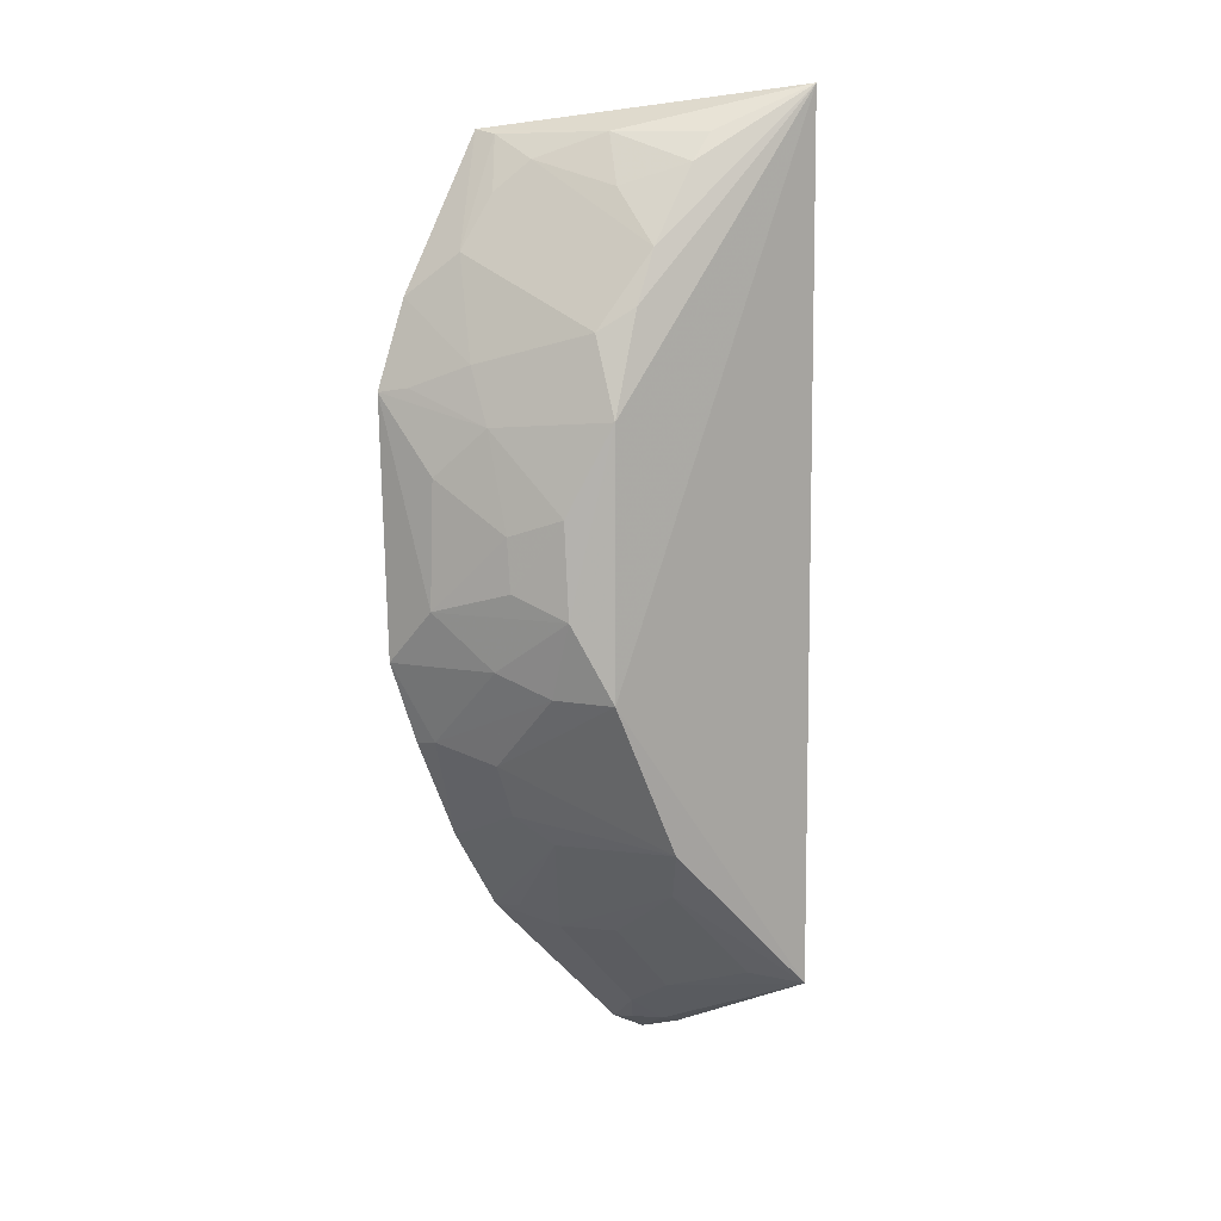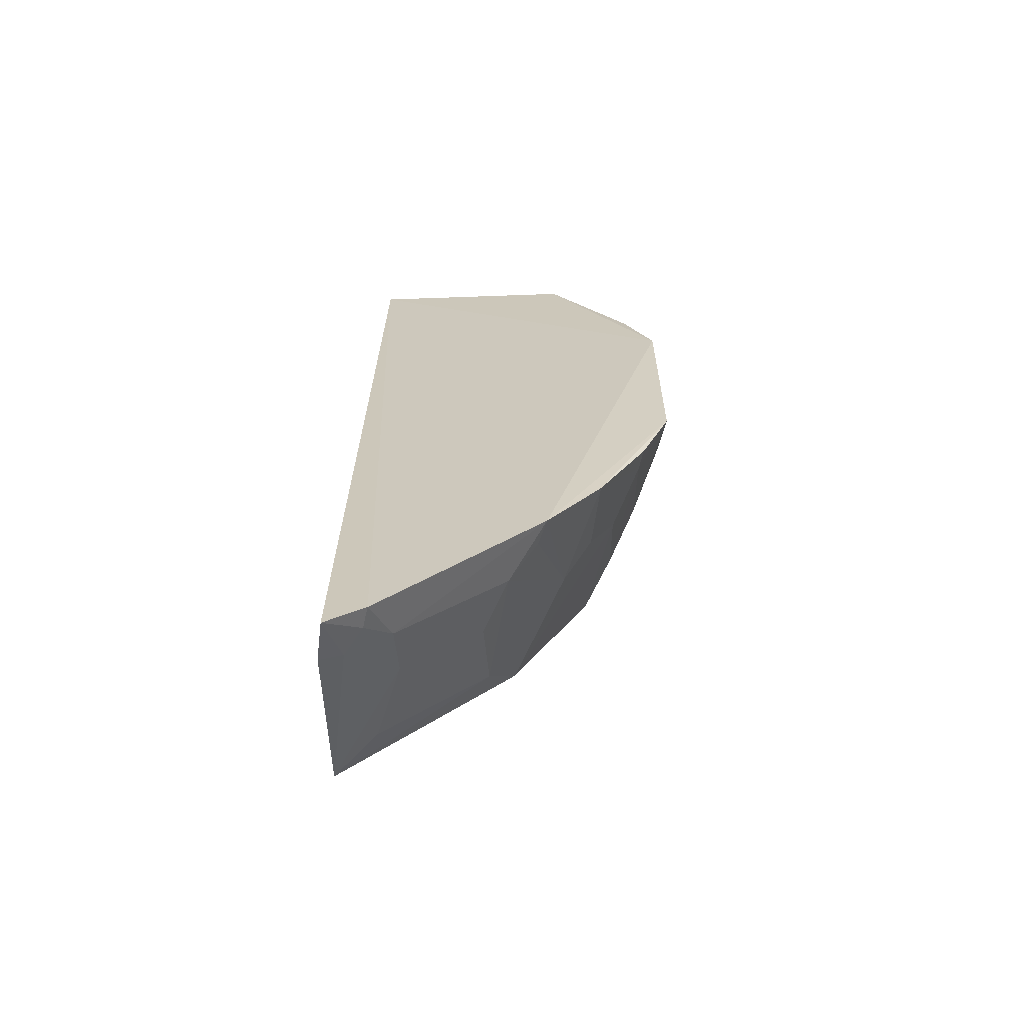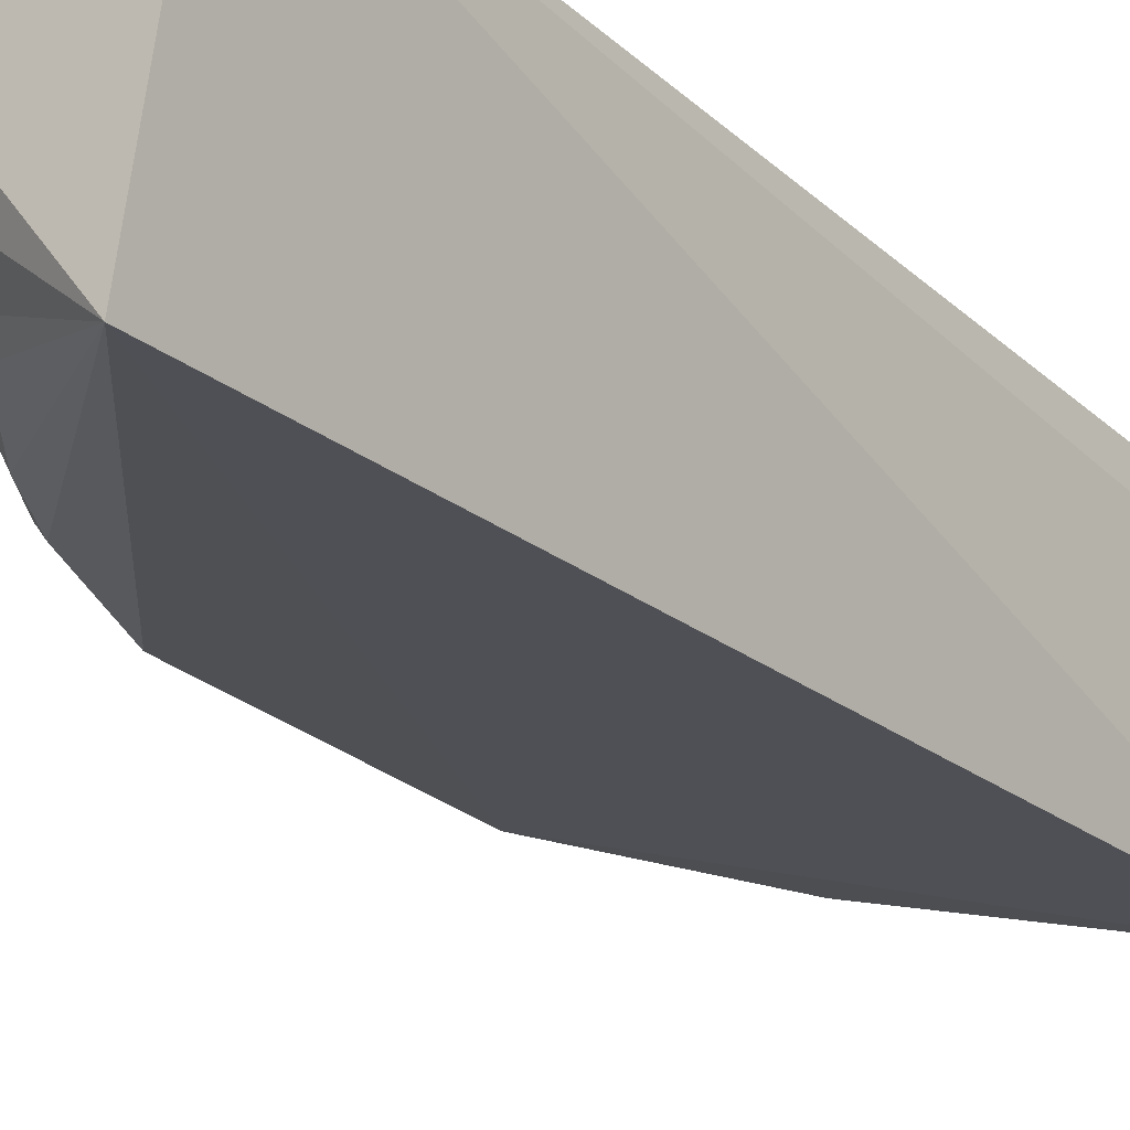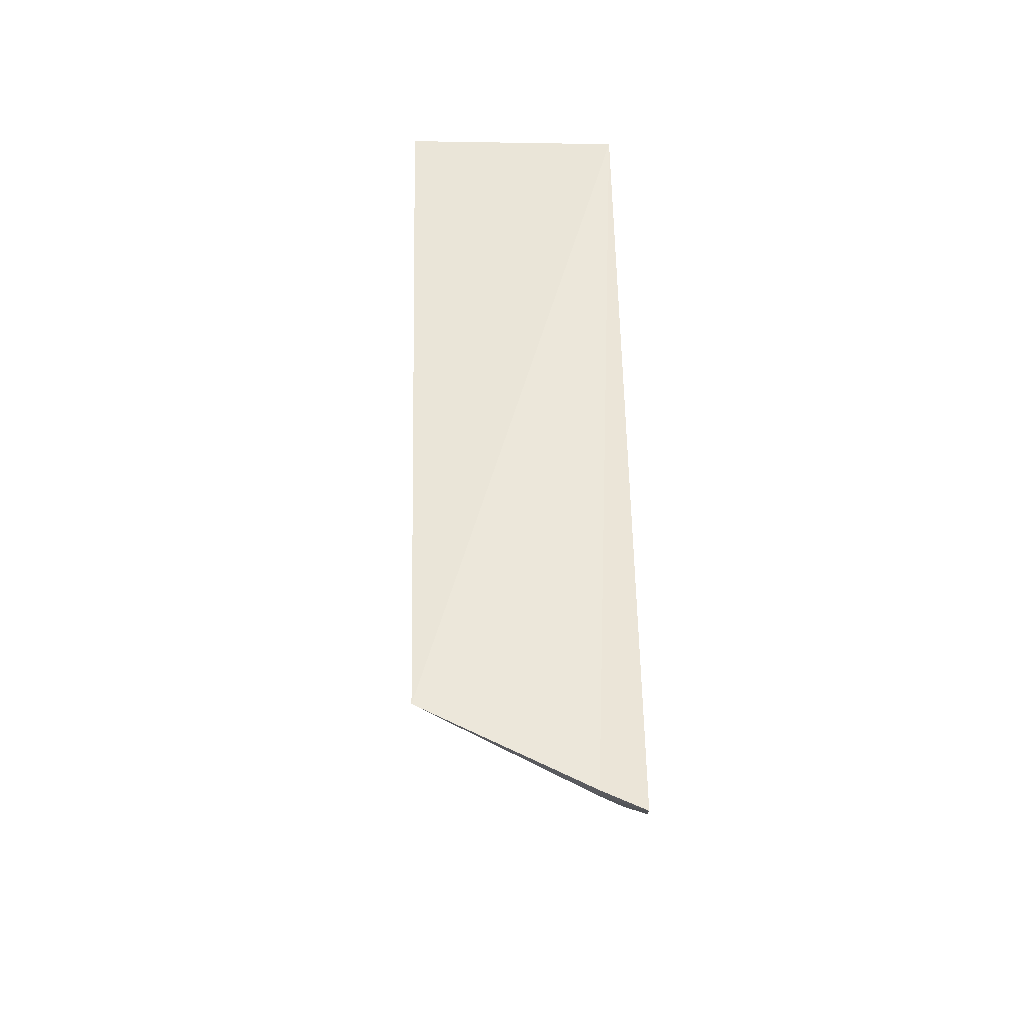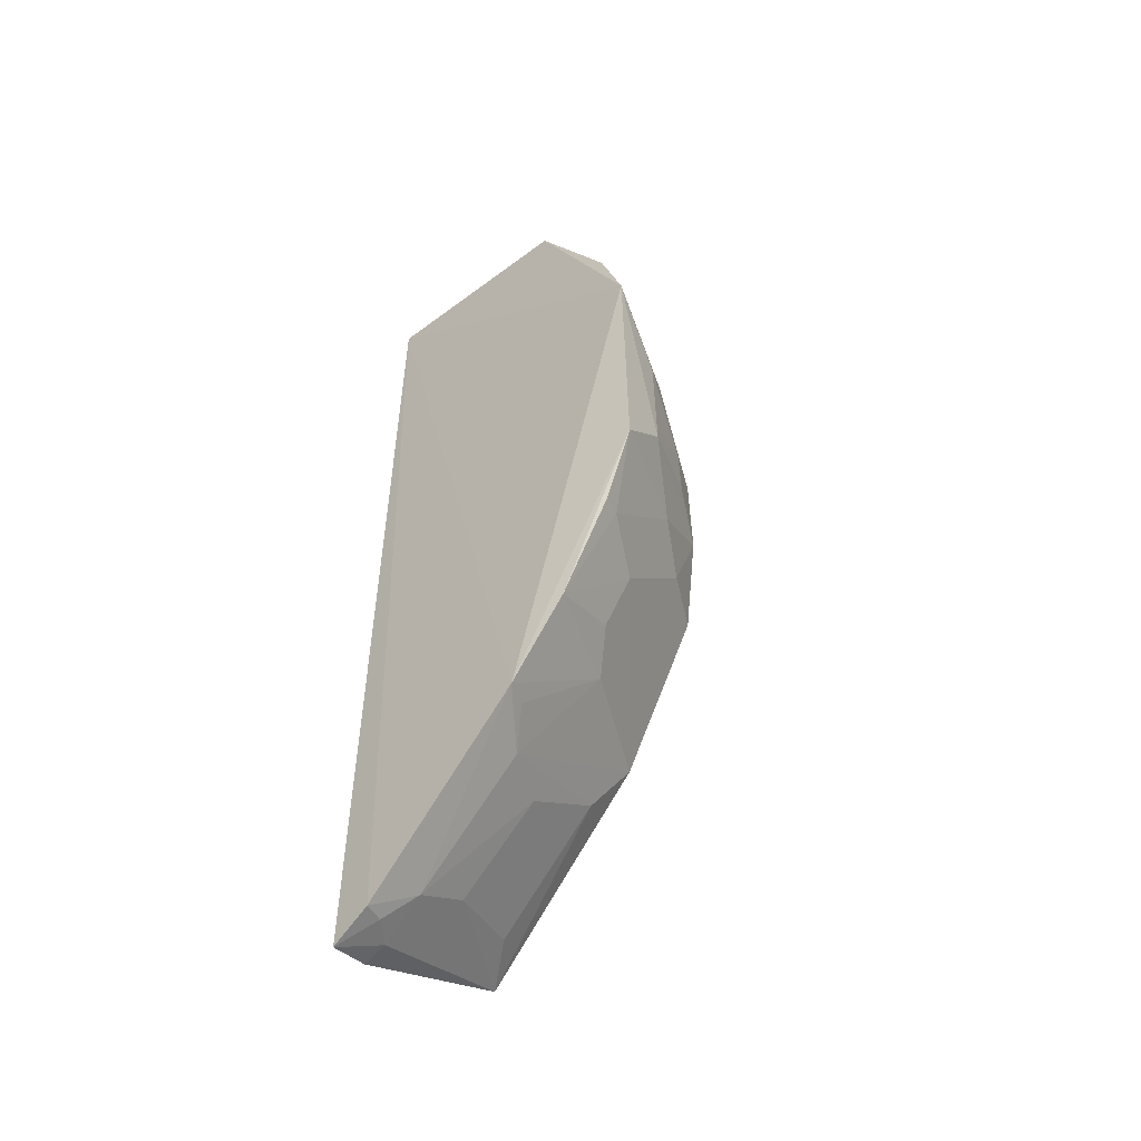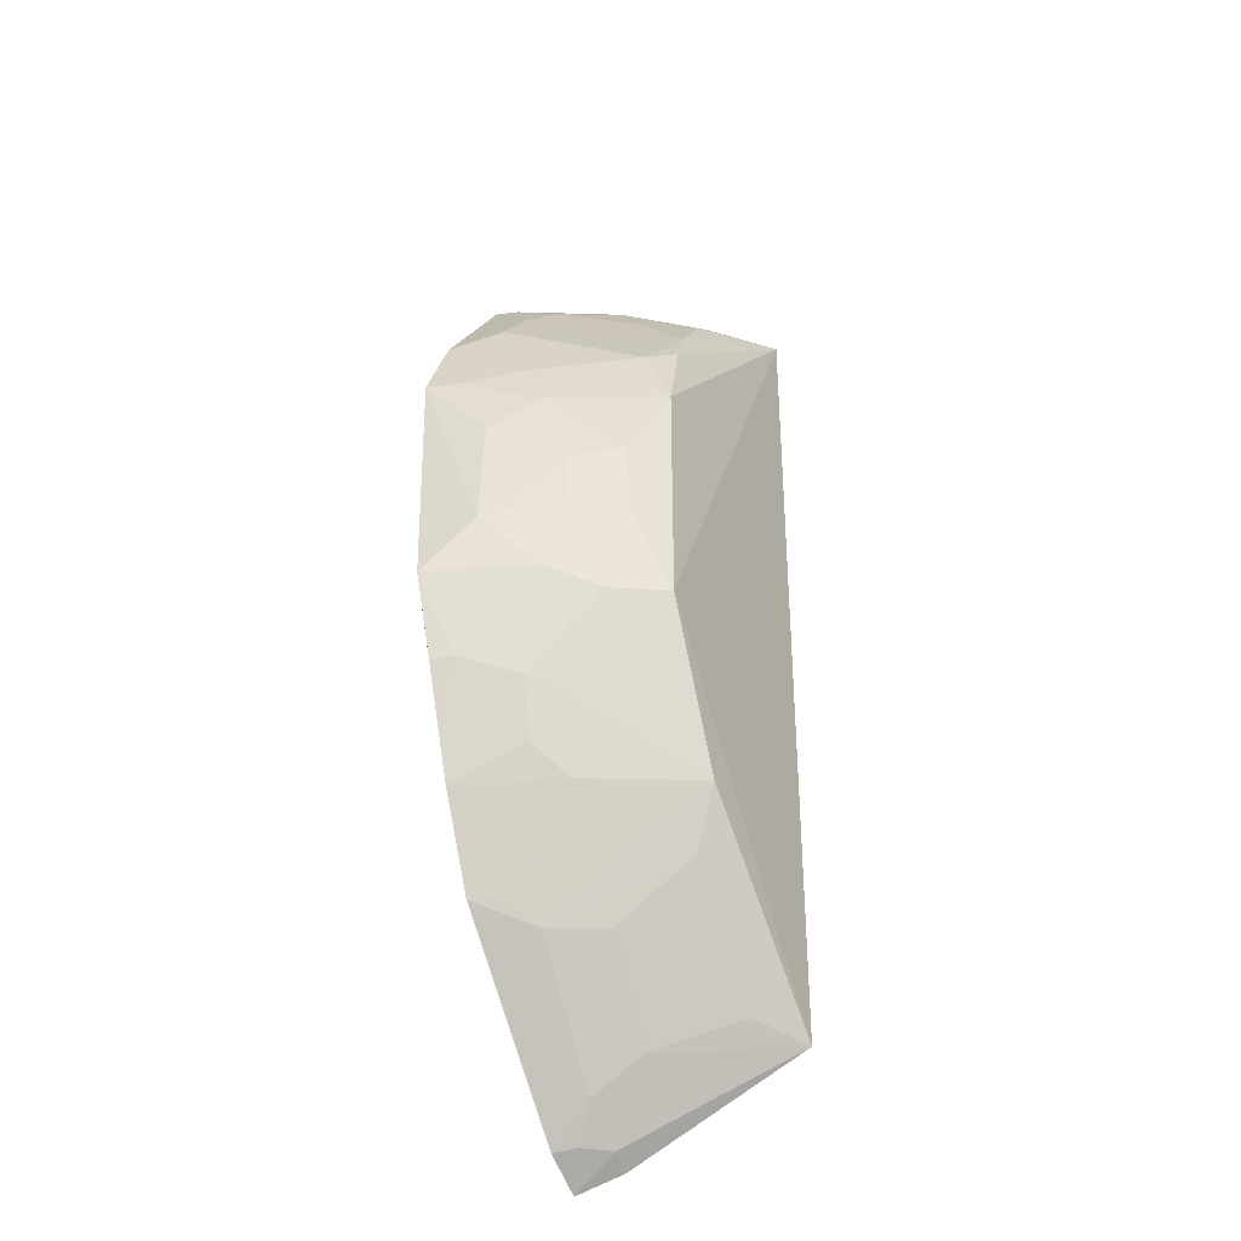
<metadata>
{"format":"obj","ext":"obj","renderer":"f3d","projection":"perspective","resolution":1024,"background":"white","views":[{"elev":10.1,"azim":-44.5,"up":"+Z"},{"elev":-66.4,"azim":-177.9,"up":"+Z"},{"elev":-24.2,"azim":33.5,"up":"+Y"},{"elev":-41.0,"azim":87.3,"up":"+Z"},{"elev":-51.8,"azim":-140.3,"up":"+Z"},{"elev":-43.8,"azim":-65.9,"up":"+Z"}]}
</metadata>
<code>
v -0.208 -0.2766 0.2008
v -0.1879 -0.2616 -0.2832
v -0.1963 -0.1439 0.1903
v -0.3172 -0.1406 0.1788
v -0.3456 -0.2395 -0.06325
v -0.1953 -0.1427 -0.338
v -0.3279 -0.2541 -0.1059
v -0.3125 -0.2535 0.09124
v -0.1911 -0.1672 -0.3295
v -0.3803 -0.1356 0.04679
v -0.3051 -0.137 -0.2395
v -0.2881 -0.2093 0.1767
v -0.3295 -0.2555 0.03588
v -0.3475 -0.1625 0.1168
v -0.2841 -0.2545 -0.1919
v -0.2267 -0.1649 -0.3084
v -0.379 -0.1398 -0.09263
v -0.2169 -0.1409 -0.3264
v -0.2715 -0.2514 0.1612
v -0.3599 -0.2099 -0.02201
v -0.3645 -0.1383 0.09422
v -0.3139 -0.1794 0.1629
v -0.3277 -0.2398 0.07853
v -0.2033 -0.1675 -0.3244
v -0.2692 -0.1959 -0.2495
v -0.3581 -0.1981 -0.09247
v -0.2993 -0.2519 0.1197
v -0.2578 -0.2505 0.1763
v -0.3599 -0.1962 0.03121
v -0.3463 -0.237 -0.01217
v -0.3755 -0.1693 -0.06281
v -0.3158 -0.1539 0.176
v -0.3585 -0.1825 0.06158
v -0.2273 -0.1935 -0.292
v -0.2138 -0.153 -0.3246
v -0.3137 -0.1943 -0.1924
v -0.2839 -0.166 -0.2504
v -0.2703 -0.2391 -0.2202
v -0.3431 -0.2245 -0.1049
v -0.2976 -0.2243 0.1492
v -0.3739 -0.1702 0.00528
v -0.3594 -0.2118 -0.05051
v -0.3292 -0.1671 0.1464
v -0.3736 -0.1515 0.04934
v -0.3352 -0.139 -0.1939
v -0.3 -0.1507 -0.2384
v -0.2119 -0.2407 -0.2763
v -0.3435 -0.1824 -0.1466
v -0.3297 -0.1791 -0.1764
v -0.3593 -0.1518 -0.1363
v -0.3623 -0.1406 -0.1376
f 1 2 3
f 1 3 4
f 7 2 1
f 9 6 3
f 9 3 2
f 10 4 3
f 11 10 3
f 12 1 4
f 13 7 1
f 13 1 8
f 13 5 7
f 15 2 7
f 17 10 11
f 18 11 3
f 18 3 6
f 18 16 11
f 21 14 4
f 21 4 10
f 23 13 8
f 24 9 2
f 24 6 9
f 27 8 1
f 27 1 19
f 27 23 8
f 27 22 14
f 27 14 23
f 28 19 1
f 28 1 12
f 28 12 19
f 29 13 23
f 30 5 13
f 30 29 20
f 30 13 29
f 31 10 17
f 31 17 26
f 31 26 5
f 32 22 12
f 32 12 4
f 32 4 14
f 33 29 23
f 33 23 14
f 33 14 21
f 34 24 2
f 34 16 24
f 34 25 16
f 35 24 16
f 35 16 18
f 35 18 6
f 35 6 24
f 37 11 16
f 37 16 25
f 37 15 36
f 38 2 15
f 38 37 25
f 38 15 37
f 39 7 5
f 39 5 26
f 40 27 19
f 40 19 12
f 40 12 22
f 40 22 27
f 41 29 10
f 41 20 29
f 41 31 20
f 41 10 31
f 42 30 20
f 42 5 30
f 42 31 5
f 42 20 31
f 43 32 14
f 43 14 22
f 43 22 32
f 44 10 29
f 44 29 33
f 44 33 21
f 44 21 10
f 45 17 11
f 45 11 36
f 46 37 36
f 46 36 11
f 46 11 37
f 47 34 2
f 47 2 38
f 47 38 25
f 47 25 34
f 48 15 7
f 48 7 39
f 49 36 15
f 49 15 48
f 49 48 45
f 49 45 36
f 50 48 39
f 50 39 26
f 50 26 17
f 50 45 48
f 51 50 17
f 51 17 45
f 51 45 50

</code>
